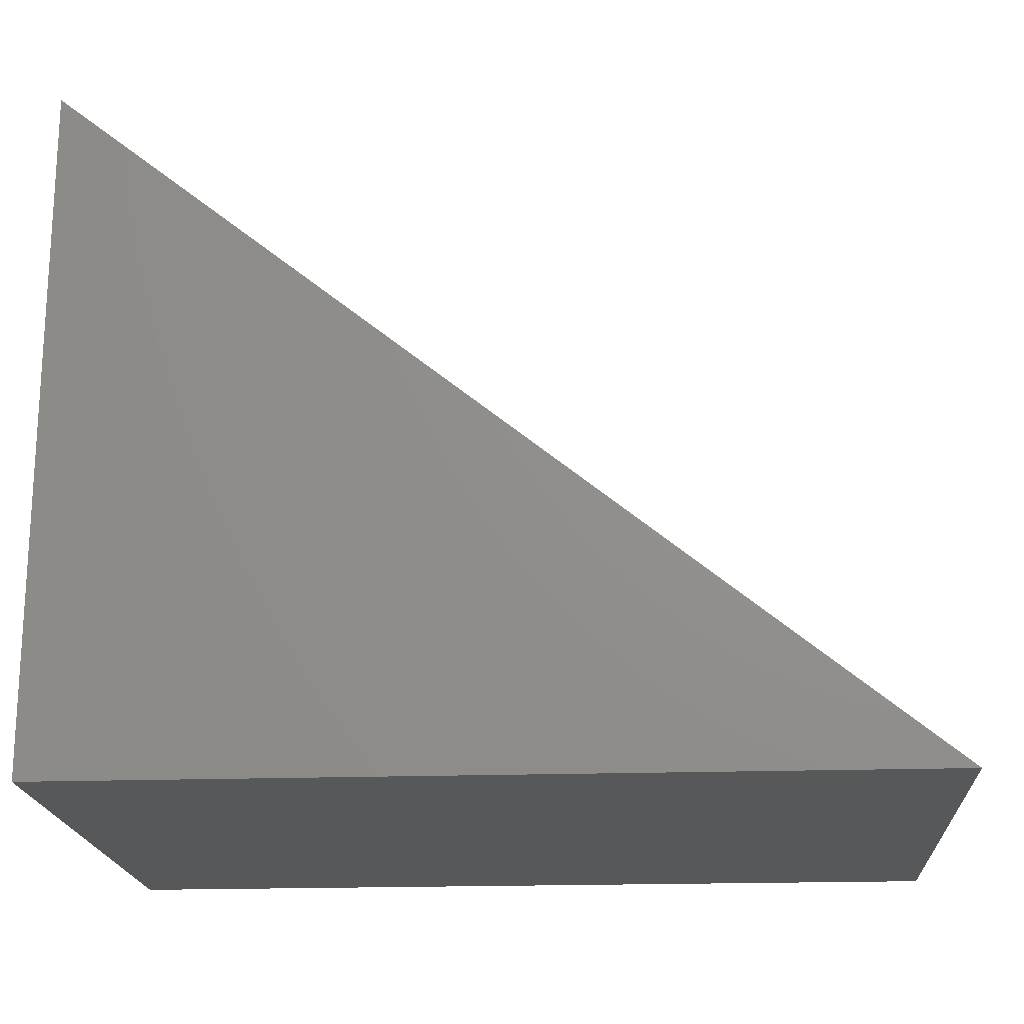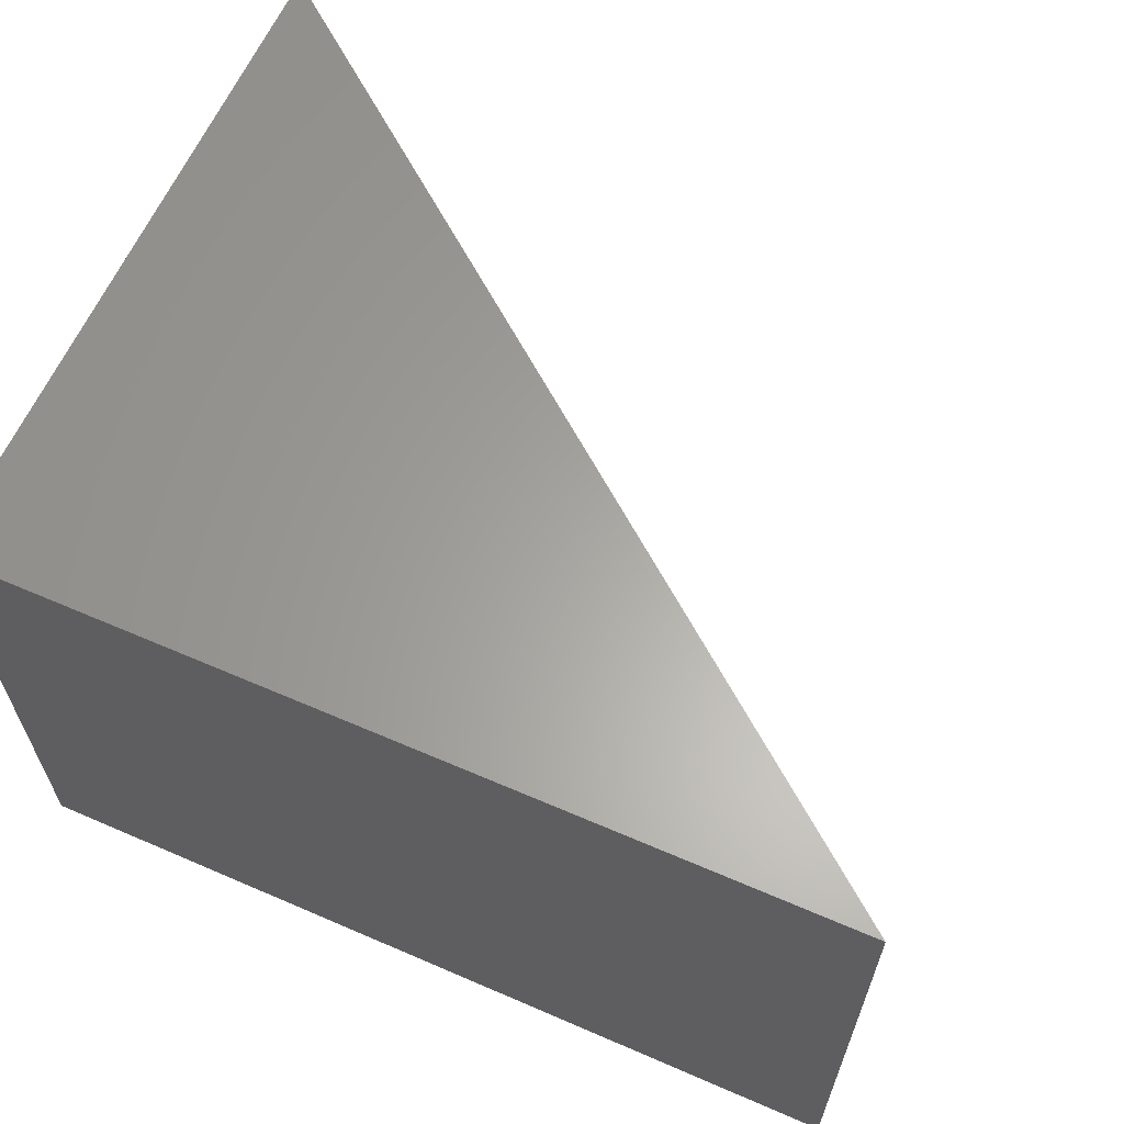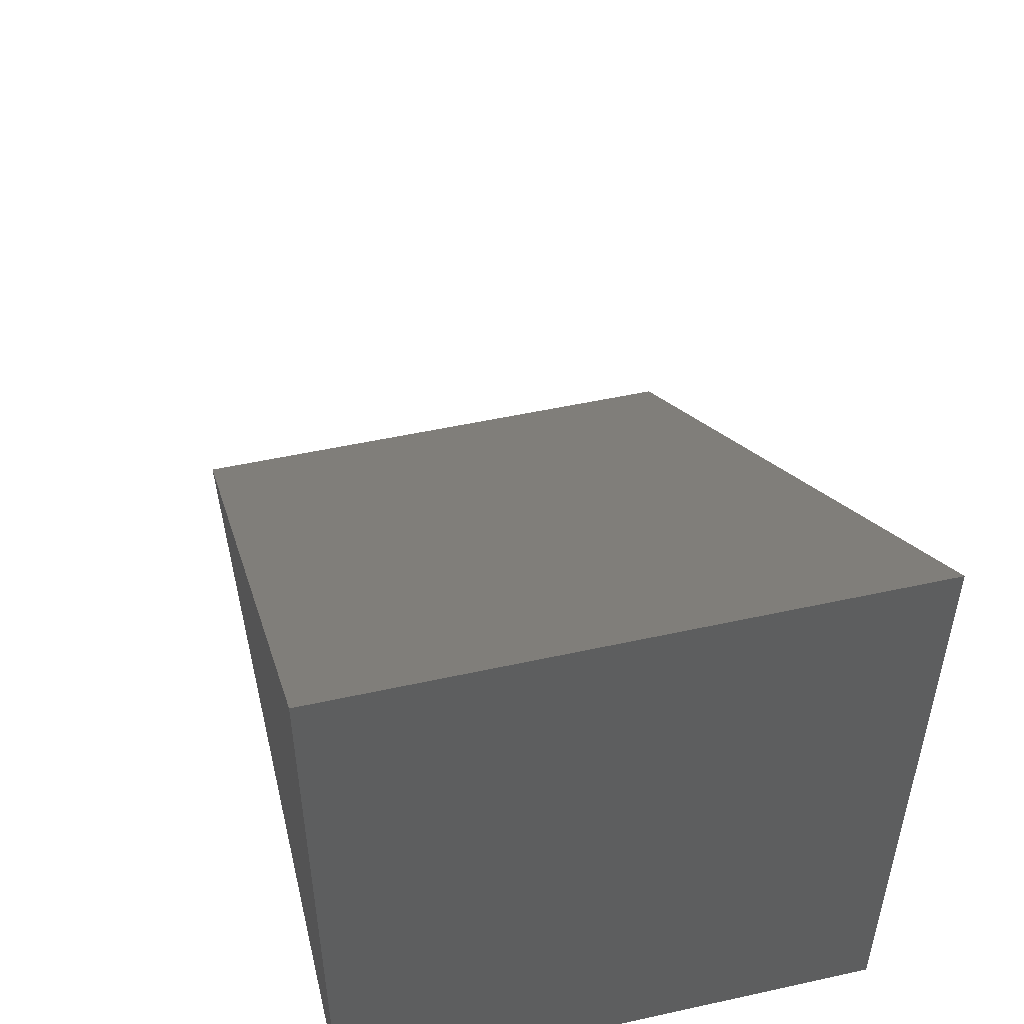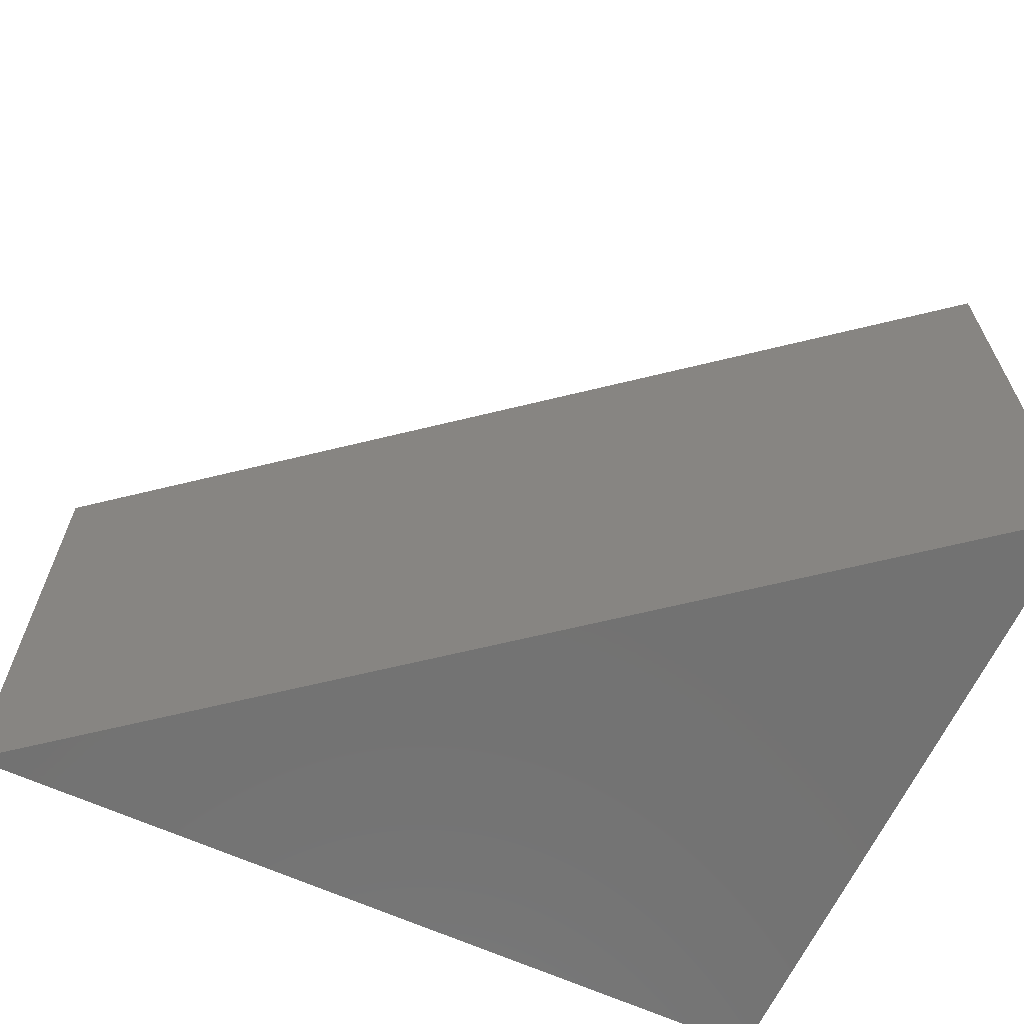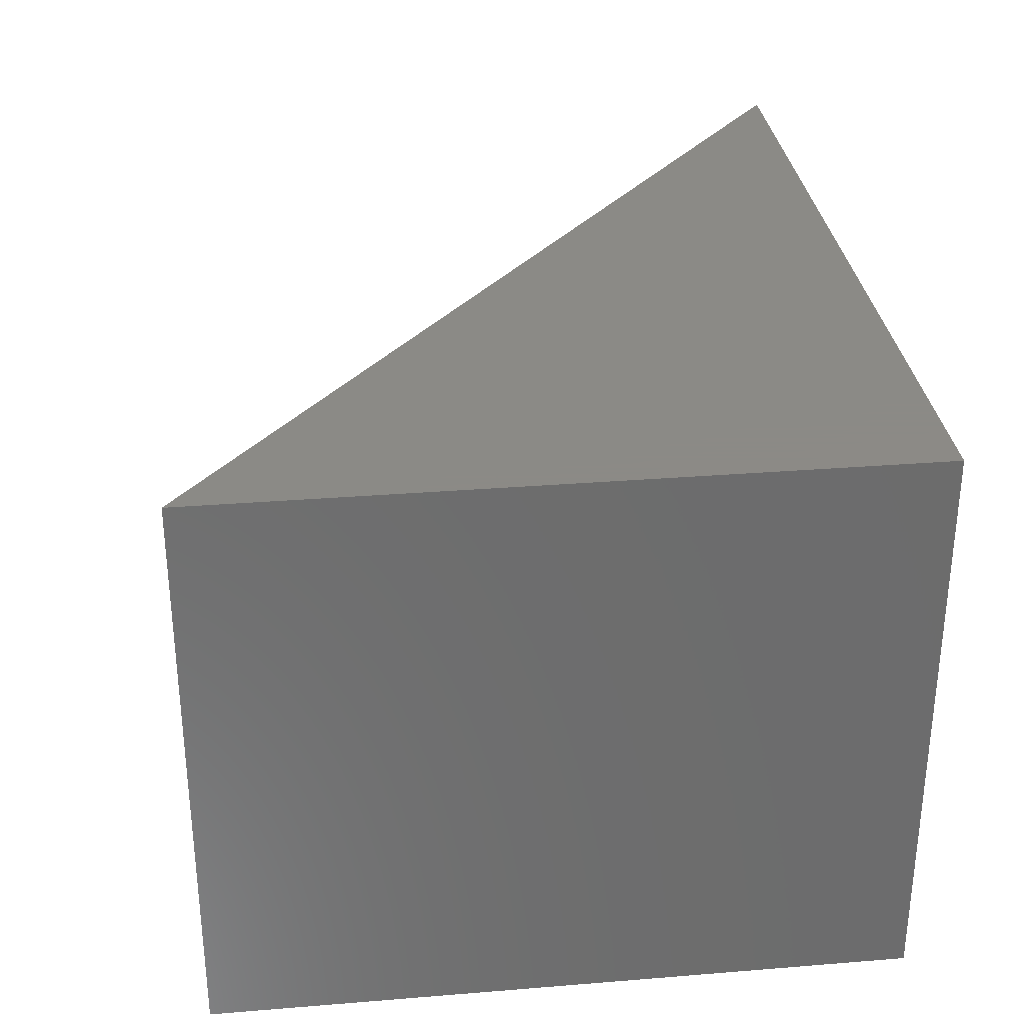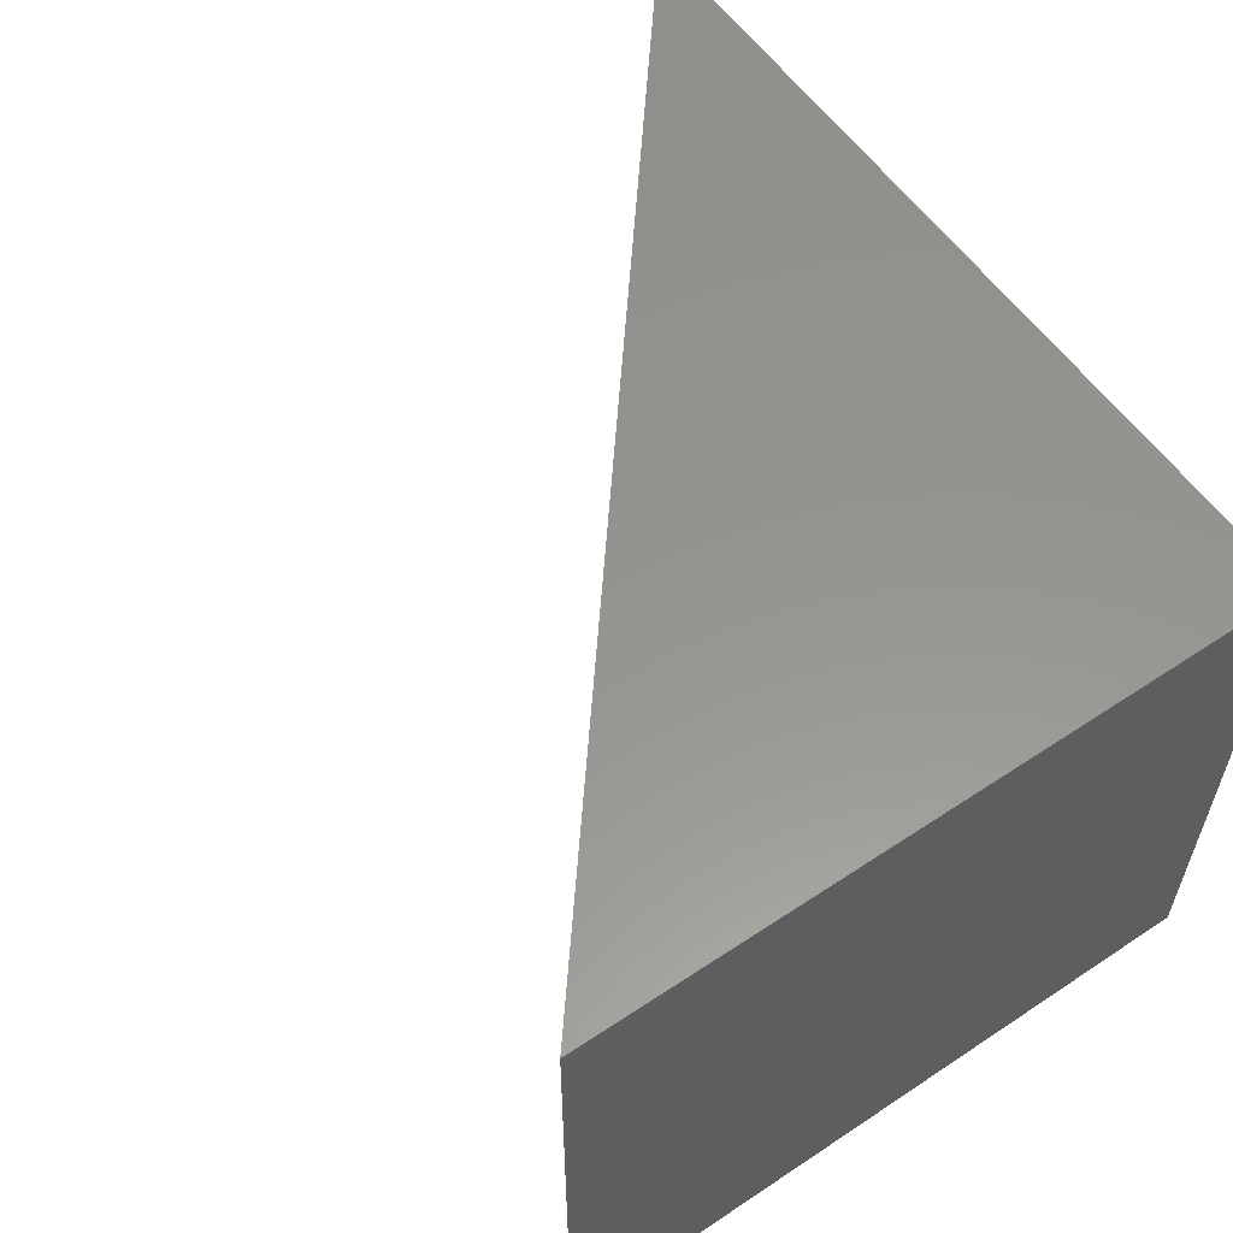
<metadata>
{"format":"stl","ext":"stl","renderer":"f3d","projection":"perspective","resolution":1024,"background":"white","views":[{"elev":-19.0,"azim":3.8,"up":"+Y"},{"elev":62.4,"azim":23.7,"up":"+Z"},{"elev":50.7,"azim":-103.5,"up":"+Y"},{"elev":-64.2,"azim":155.3,"up":"+Z"},{"elev":31.2,"azim":-96.6,"up":"+Z"},{"elev":57.4,"azim":-124.6,"up":"+Z"}]}
</metadata>
<code>
# stl→obj: 6 verts, 8 faces
v 0 0 0
v 0 48.05 0
v 60 0 0
v 60 0 40
v 0 48.05 40
v 0 0 40
f 1 2 3
f 4 5 6
f 1 5 2
f 1 6 5
f 3 6 1
f 3 4 6
f 2 4 3
f 2 5 4

</code>
